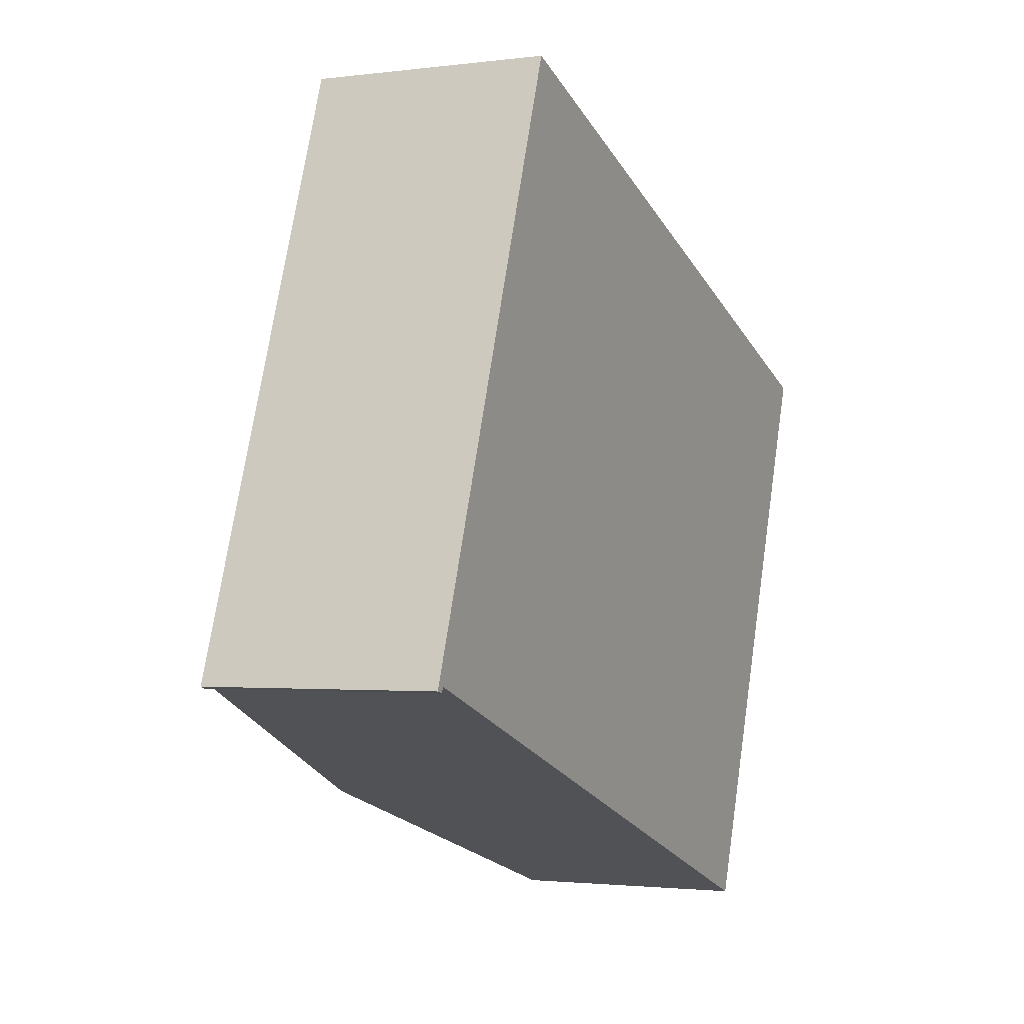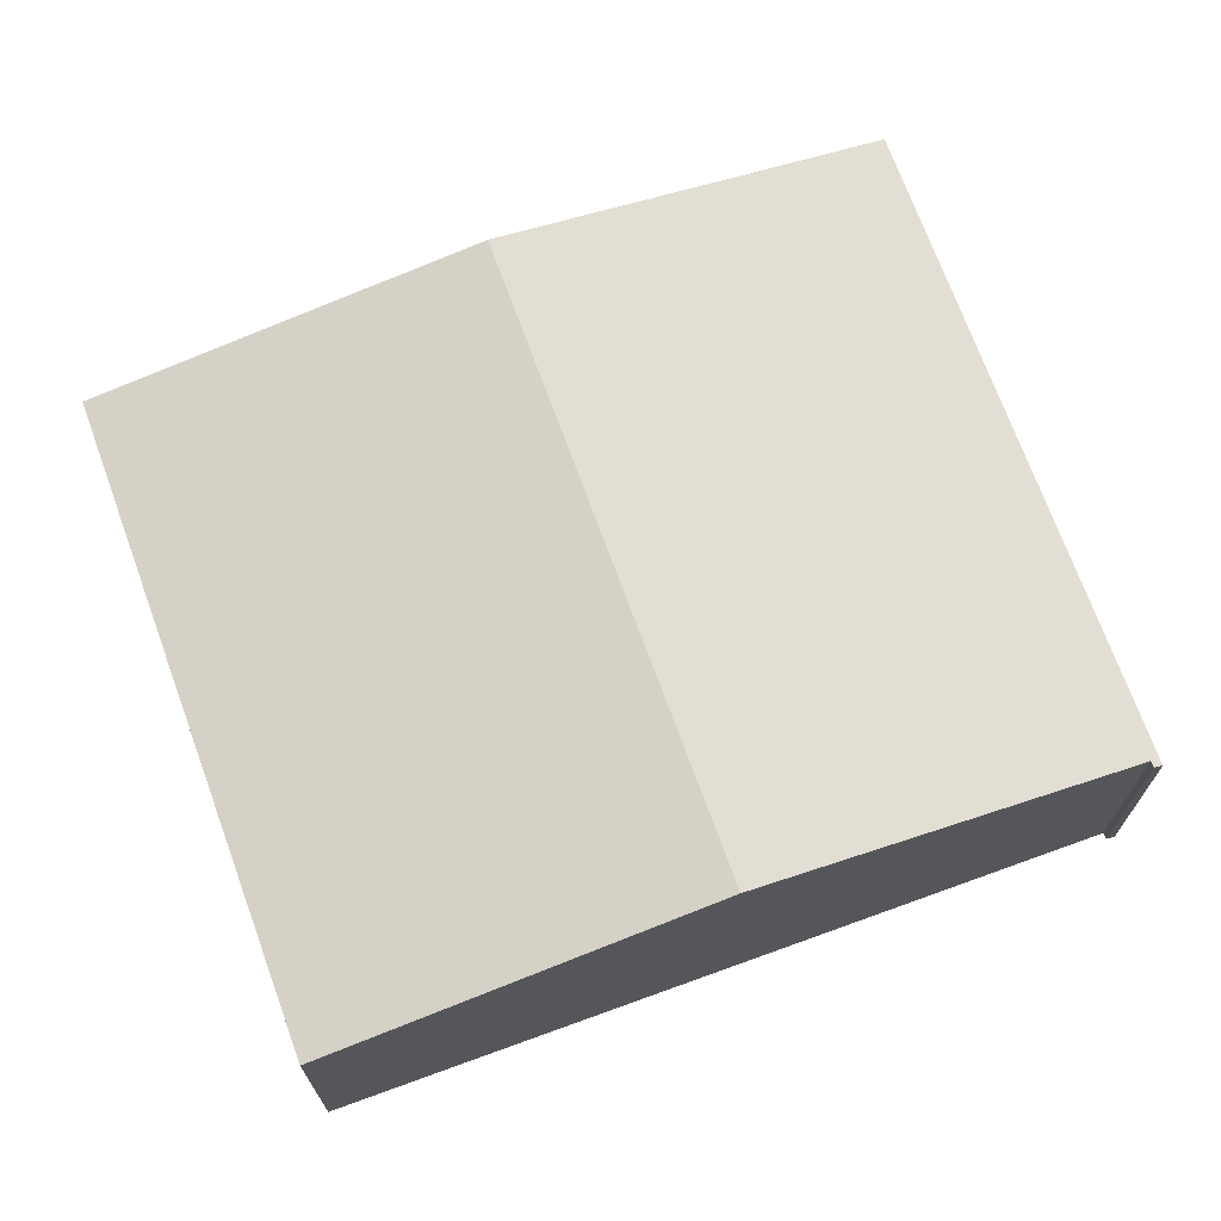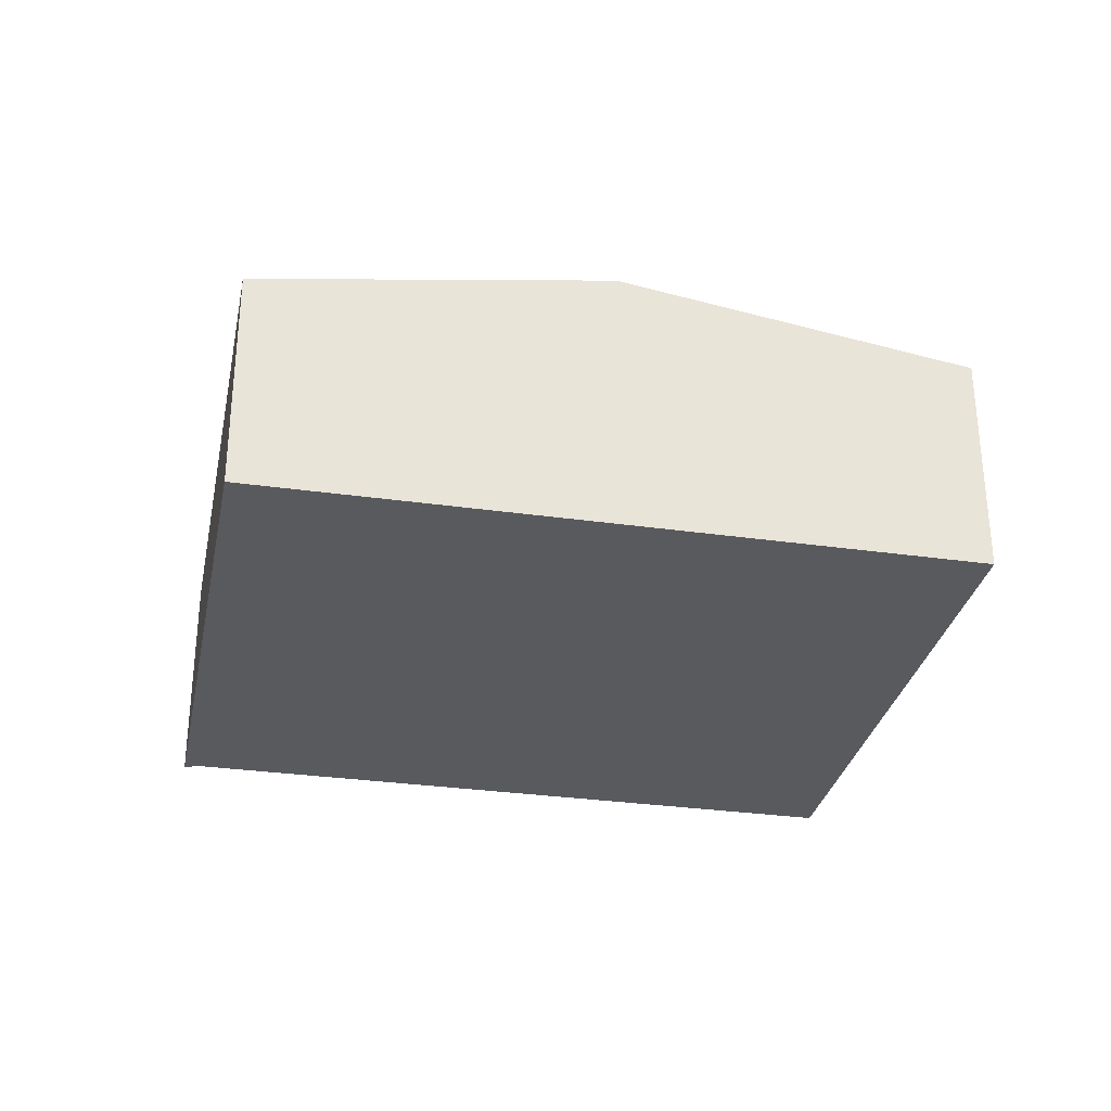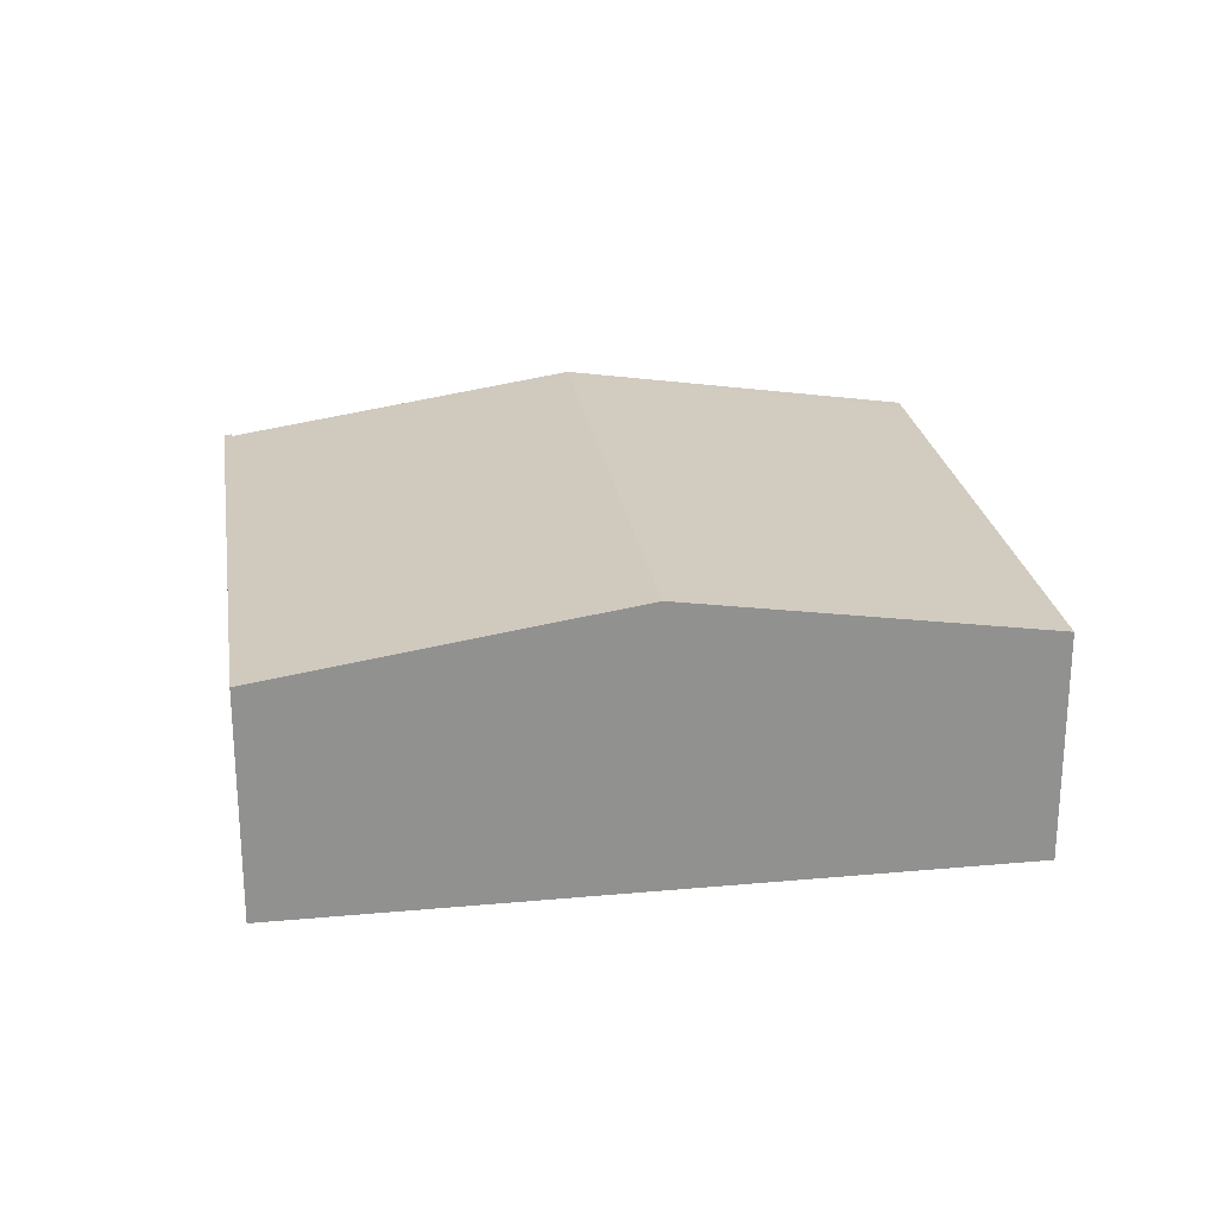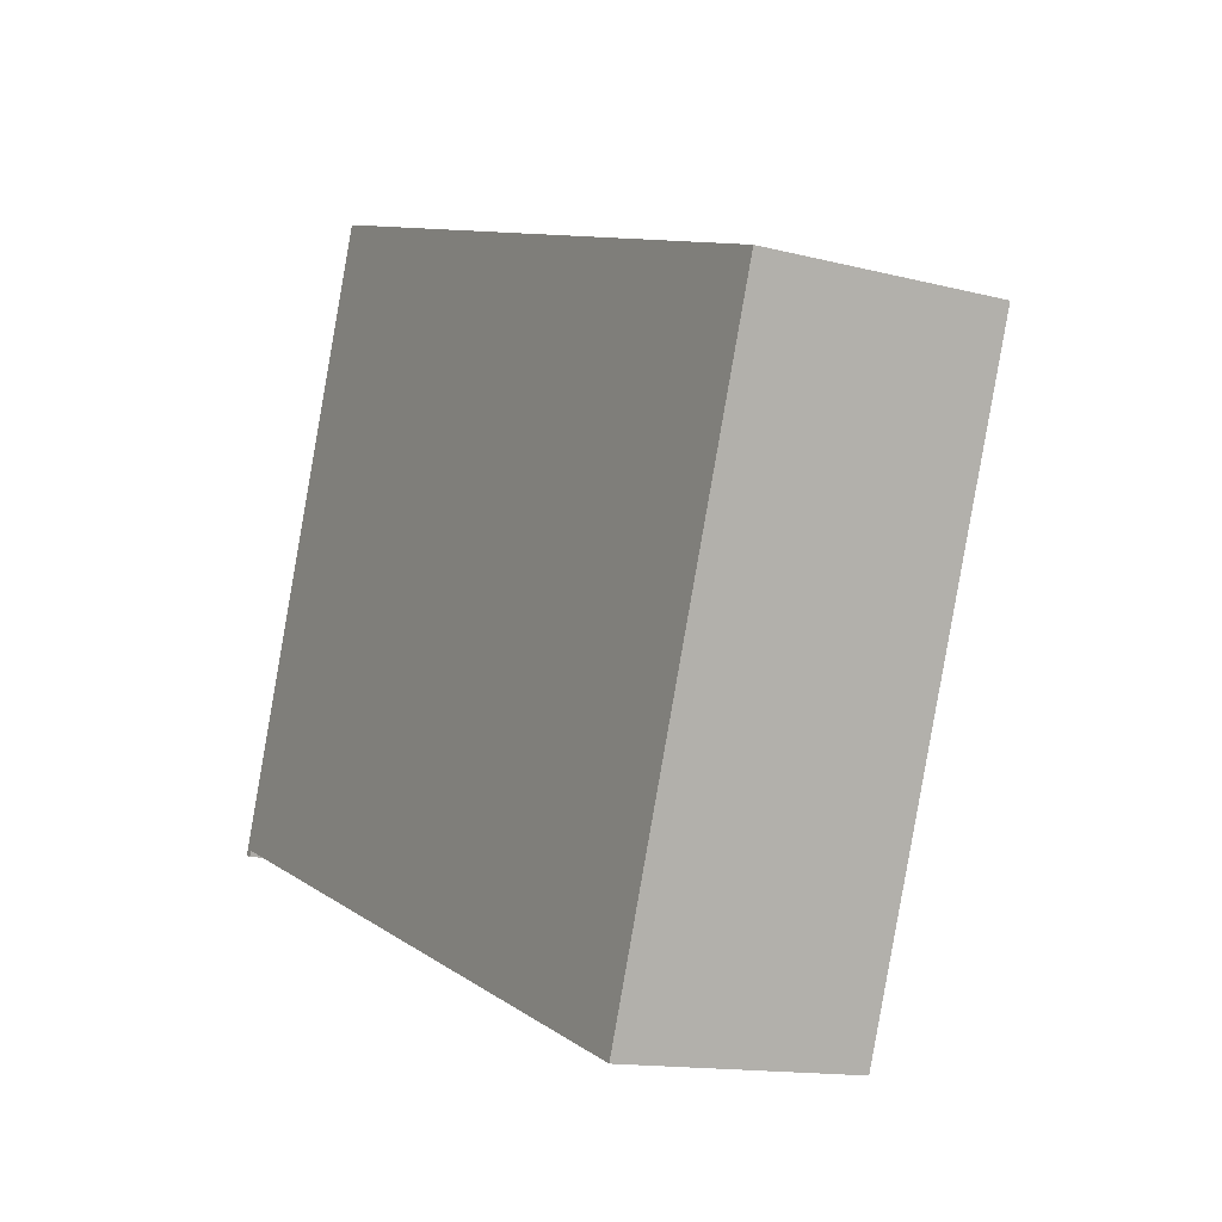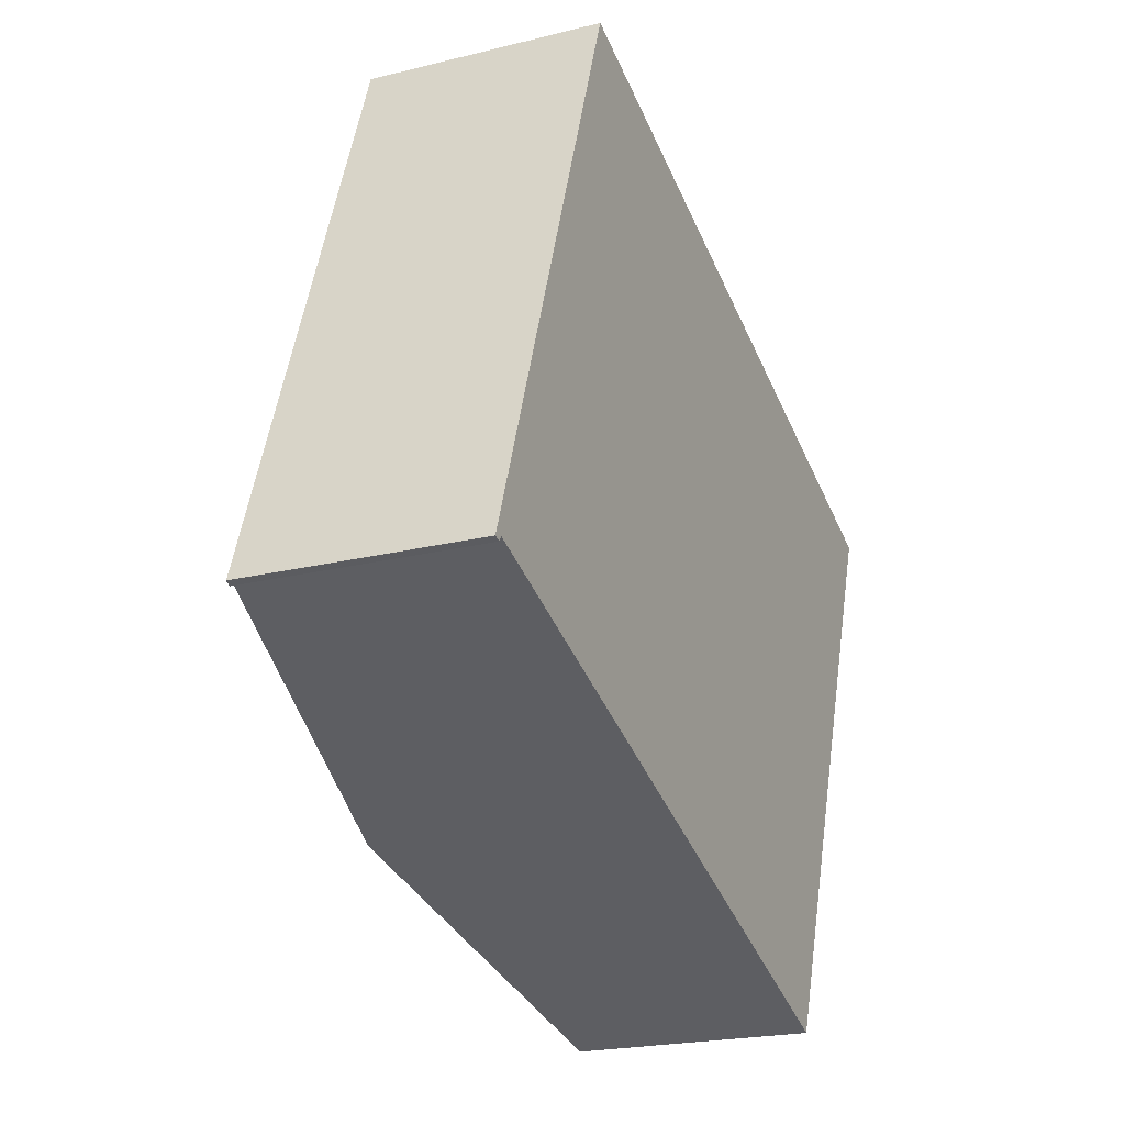
<metadata>
{"format":"obj","ext":"obj","renderer":"f3d","projection":"perspective","resolution":1024,"background":"white","views":[{"elev":-1.9,"azim":-64.9,"up":"+Z"},{"elev":-19.1,"azim":-180.0,"up":"+Z"},{"elev":-30.9,"azim":8.5,"up":"+Y"},{"elev":24.5,"azim":11.4,"up":"+Y"},{"elev":-13.7,"azim":59.9,"up":"+Z"},{"elev":-21.6,"azim":-66.3,"up":"+Z"}]}
</metadata>
<code>
v  23.51 7.134 -1.777
v  17.09 8.82 13.81
v  27.76 7.133 9.928
v  10.74 8.82 -3.682
v  21.59 7.134 -7.044
v  21.16 7.172 -7.467
v  21.41 7.134 -7.555
v  6.426 7.133 17.69
v  0.231 7.169 -0.062
v  0 7.133 4.368e-16
v  0.302 7.17 0.107
v  5.492 7.99 -1.777
v  21.41 4.626e-16 -7.555
v  21.16 4.572e-16 -7.467
v  10.74 2.255e-16 -3.682
v  5.492 1.088e-16 -1.777
v  0.302 -6.552e-18 0.107
v  0.231 3.796e-18 -0.062
v  0 0 0
v  6.426 -1.083e-15 17.69
v  17.09 -8.455e-16 13.81
v  27.76 -6.079e-16 9.928
v  21.59 4.313e-16 -7.044
v  23.51 1.088e-16 -1.777
g defaultobject
f 1 2 3
f 2 1 4
f 4 1 5
f 4 5 6
f 6 5 7
f 8 9 10
f 9 8 11
f 11 8 2
f 12 2 4
f 2 12 11
f 13 6 7
f 6 13 4
f 4 13 14
f 4 14 15
f 4 15 12
f 12 15 16
f 12 16 11
f 11 16 17
f 18 10 9
f 10 18 19
f 17 9 11
f 9 17 18
f 19 8 10
f 8 19 20
f 20 2 8
f 2 20 21
f 2 21 3
f 3 21 22
f 5 13 7
f 13 5 1
f 13 1 23
f 23 1 24
f 24 1 3
f 24 3 22
f 18 20 19
f 20 18 17
f 20 17 21
f 21 17 16
f 21 16 15
f 21 15 14
f 21 14 22
f 22 14 24
f 24 14 13
f 24 13 23

</code>
